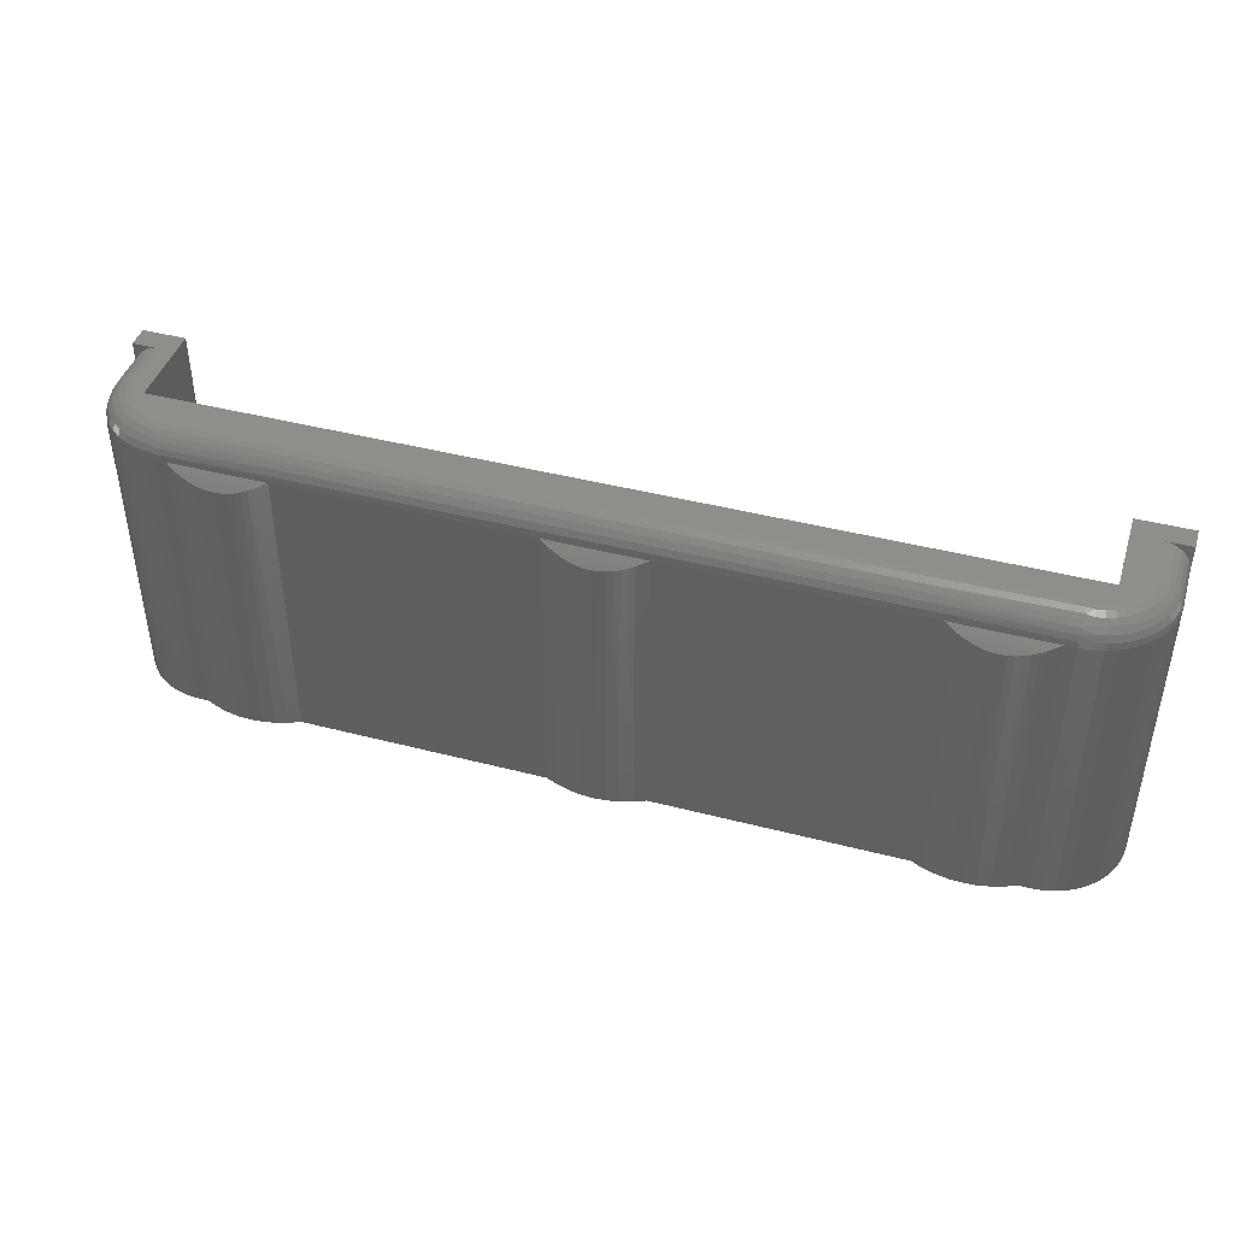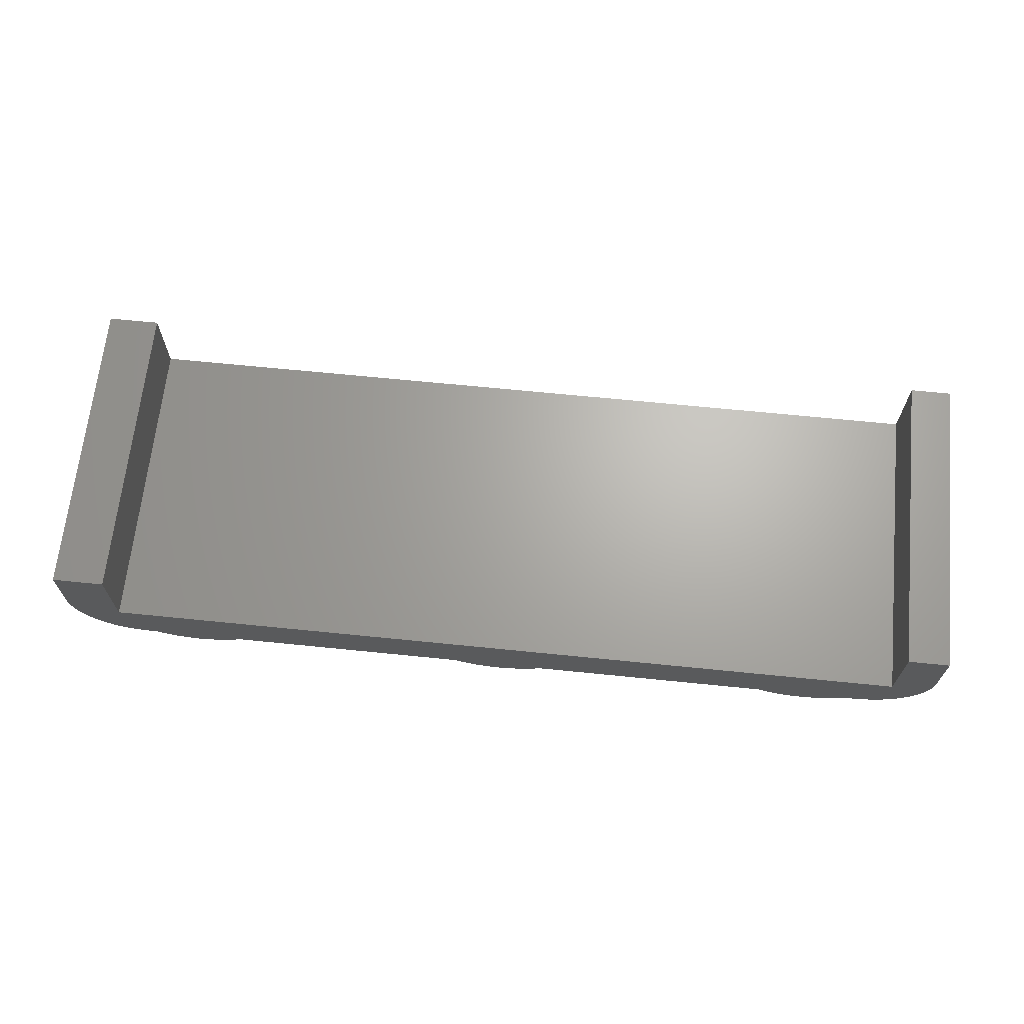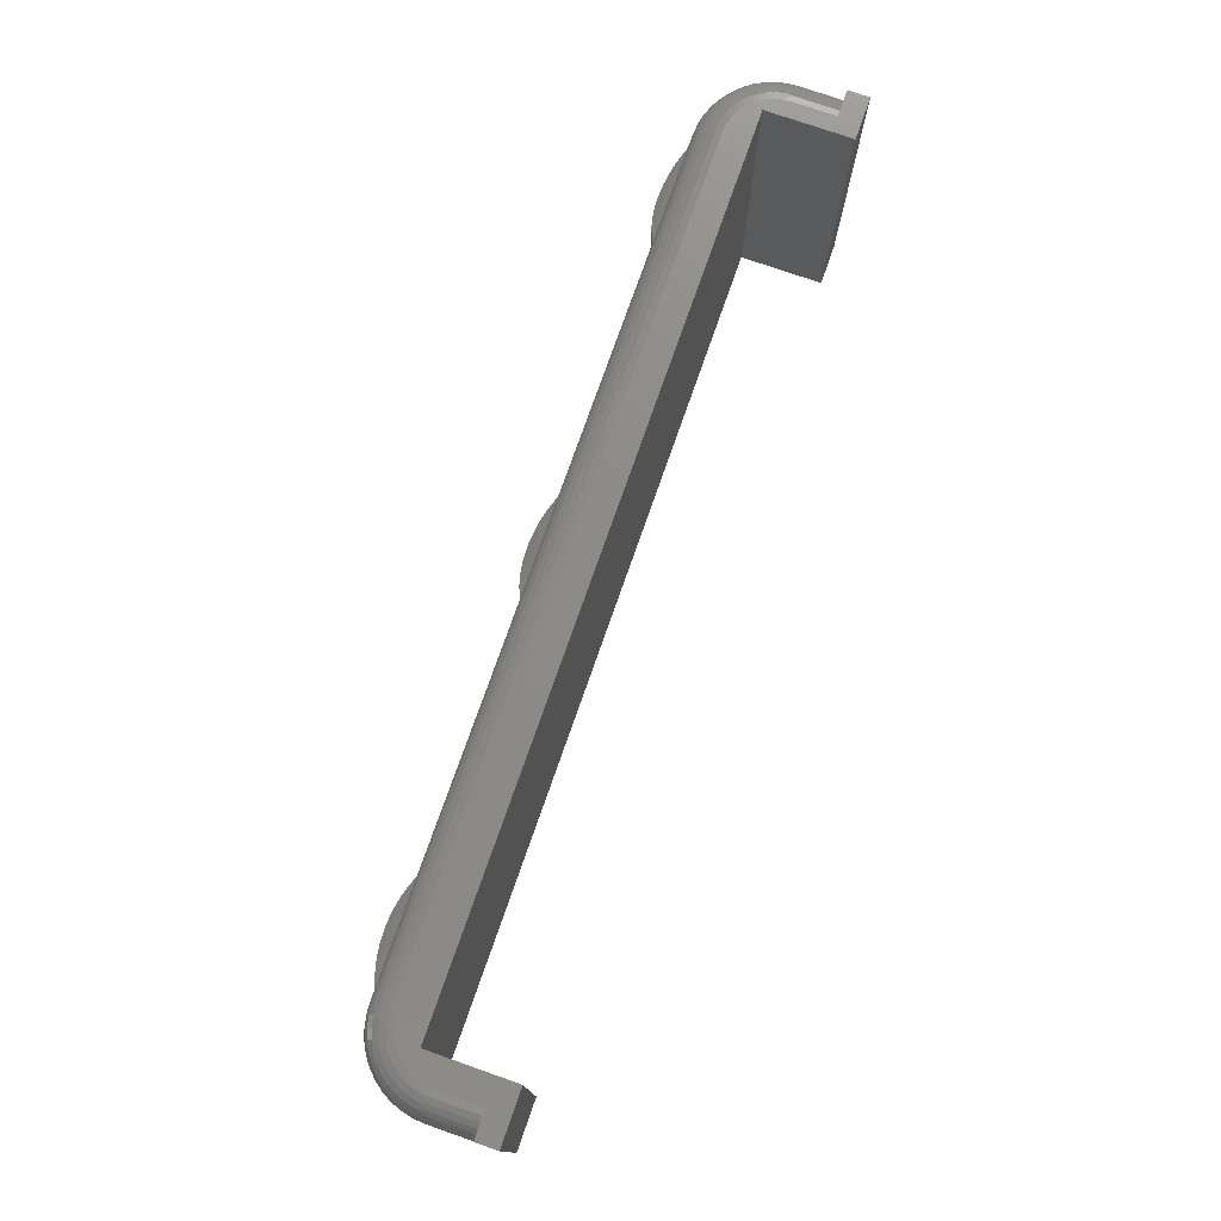
<metadata>
{"format":"stl","ext":"stl","renderer":"f3d","projection":"perspective","resolution":1024,"background":"white","views":[{"elev":43.1,"azim":-162.9,"up":"+Y"},{"elev":66.5,"azim":5.8,"up":"+Z"},{"elev":75.8,"azim":-70.7,"up":"+Y"}]}
</metadata>
<code>
# stl→obj: 343 verts, 682 faces
v 134.8 171.6 25.79
v 133.9 171.7 25.94
v 134.7 172 26.3
v 135.7 171.6 25.98
v 135.5 172 26.48
v 136.5 171.6 26.29
v 136.3 172 26.76
v 137.3 171.6 26.72
v 137 172 27.16
v 138 171.6 27.26
v 138.7 171.6 27.89
v 137.7 172 27.65
v 138.3 172 28.23
v 133.9 171.4 25.54
v 139.2 171.6 28.61
v 138.8 172 28.89
v 139.9 171.6 30.23
v 139.2 172 29.61
v 139.4 172 30.38
v 139.6 171.6 29.39
v 133.9 172 26.41
v 135.8 171 25.6
v 140 171 29.23
v 140.3 171 30.12
v 133.9 170.9 25.24
v 134.9 171 25.4
v 134.7 172.2 26.9
v 140.6 170.4 30.05
v 136.7 171 25.93
v 137.5 171 26.39
v 138.3 171 26.96
v 139 171 27.63
v 139.5 171 28.39
v 139 172.2 32
v 139 172.2 36
v 139.5 172 36
v 135.4 172.2 27.06
v 137.3 172.2 28.11
v 136.8 172.3 28.55
v 137.4 172.3 29.1
v 137.8 172.2 28.62
v 138.3 172.2 29.21
v 133.9 172.2 26.94
v 133.9 172.3 27.5
v 134.7 172.3 27.56
v 137.8 172.3 29.75
v 138.6 172.2 29.86
v 138.2 172.3 30.46
v 138.9 172.2 30.55
v 138.4 172.3 31.21
v 138.4 172.3 36
v 138.4 172.3 32
v 139.5 172 32
v 140 171.7 36
v 140 171.7 32
v 140.4 171.4 36
v 140.2 170.4 29.12
v 140.4 171.4 32
v 136.7 172.2 27.67
v 136.2 172.3 28.1
v 136.1 172.2 27.31
v 135.5 172.3 27.77
v 71.42 171.6 25.73
v 71.42 172 26.25
v 83.92 172 26.25
v 139.7 170.4 28.26
v 83.92 171.6 25.73
v 96.42 172 26.25
v 96.42 171.6 25.73
v 108.9 172 26.25
v 71.42 171 25.33
v 83.92 171 25.33
v 71.42 170.4 25.08
v 139 172.2 31.26
v 139.6 172 31.18
v 140.1 171.6 31.1
v 140.5 171 31.05
v 140.8 170.4 31.01
v 140.9 169.8 31
v 108.9 172.2 26.85
v 121.4 172.2 26.85
v 58.92 172 26.41
v 58.92 172.2 26.94
v 71.42 172.2 26.85
v 58.92 172.3 27.5
v 140.7 170.9 36
v 108.9 170.4 25.08
v 121.4 170.4 25.08
v 100.9 169.8 25
v 133.9 170.4 25.06
v 133.9 169.8 25
v 132.9 169.8 25
v 123.9 169.8 25
v 59.92 169.8 25
v 58.92 169.8 25
v 58.92 170.4 25.06
v 140.6 169.8 30.02
v 58.92 171.4 25.54
v 58.92 171.7 25.94
v 83.92 172.2 26.85
v 96.42 172.2 26.85
v 135.9 170.4 25.36
v 135.9 169.8 25.28
v 134.9 170.4 25.15
v 134.9 169.8 25.07
v 136.8 170.4 25.71
v 137.7 170.4 26.18
v 138.5 170.4 26.77
v 139.2 170.4 27.47
v 136.8 169.8 25.63
v 137.7 169.8 26.11
v 140.7 170.9 32
v 140.9 170.4 32
v 140.9 169.8 32
v 140.3 169.8 29.09
v 139.8 169.8 28.21
v 139.2 169.8 27.41
v 138.5 169.8 26.71
v 57.39 172.3 27.77
v 58.14 172.3 27.56
v 140.9 170.4 36
v 67.32 169.1 24.35
v 66.74 142.3 24.2
v 66.76 168.9 24.2
v 66.18 168.8 24.08
v 65.59 142.3 23.99
v 65.6 168.7 24
v 65.01 168.6 23.94
v 64.42 142.3 23.93
v 64.42 168.6 23.93
v 63.84 168.6 23.94
v 63.26 142.3 23.99
v 63.25 168.7 24
v 62.67 168.8 24.08
v 62.11 142.3 24.2
v 62.09 168.9 24.2
v 61.53 169.1 24.35
v 60.99 142.3 24.53
v 60.98 169.3 24.54
v 59.92 142.3 25
v 67.85 142.3 24.53
v 67.87 169.3 24.54
v 68.92 142.3 25
v 68.92 169.8 25
v 94.09 168.9 24.2
v 94.11 142.3 24.2
v 93.53 169.1 24.35
v 92.99 142.3 24.53
v 92.98 169.3 24.54
v 91.92 142.3 25
v 91.92 169.8 25
v 99.87 169.3 24.54
v 99.32 169.1 24.35
v 98.76 168.9 24.2
v 94.67 168.8 24.08
v 98.18 168.8 24.08
v 95.25 168.7 24
v 97.6 168.7 24
v 95.84 168.6 23.94
v 97.01 168.6 23.94
v 96.42 168.6 23.93
v 54.42 172.3 38
v 51.92 172.3 36
v 51.92 172.3 38
v 136.9 172.3 30
v 56.92 172.3 30
v 136.9 172.3 38
v 140.9 172.3 38
v 140.9 172.3 36
v 121.4 171 25.33
v 54.42 172.3 36
v 56.92 172.3 38
v 56.67 172.3 28.1
v 56.03 172.3 28.55
v 54.42 172.3 32
v 54.49 172.3 31.21
v 54.7 172.3 30.46
v 55.03 172.3 29.75
v 55.48 172.3 29.1
v 95.26 142.3 23.99
v 52.21 156 30.02
v 52.21 142.3 30.02
v 52 156 31
v 52 142.3 31
v 51.92 142.3 32
v 51.92 169.8 32
v 52 169.8 31
v 52.21 169.8 30.02
v 52.56 156 29.09
v 52.56 169.8 29.09
v 53.04 156 28.21
v 53.04 169.8 28.21
v 53.63 156 27.41
v 53.63 169.8 27.41
v 54.34 156 26.71
v 54.34 169.8 26.71
v 55.14 156 26.11
v 55.14 169.8 26.11
v 52.56 142.3 29.09
v 53.04 142.3 28.21
v 140.9 169.8 36
v 51.92 142.3 36
v 51.92 169.8 36
v 58.92 142.3 25
v 57.93 156 25.07
v 57.93 142.3 25.07
v 56.95 156 25.28
v 56.95 142.3 25.28
v 56.02 156 25.63
v 56.02 142.3 25.63
v 55.14 142.3 26.11
v 54.34 142.3 26.71
v 53.63 142.3 27.41
v 56.02 169.8 25.63
v 56.95 169.8 25.28
v 127.2 168.7 24
v 130.2 168.8 24.08
v 129.6 168.7 24
v 127.8 168.6 23.94
v 129 168.6 23.94
v 128.4 168.6 23.93
v 100.9 142.3 25
v 99.85 142.3 24.53
v 98.74 142.3 24.2
v 97.59 142.3 23.99
v 96.42 142.3 23.93
v 126.7 168.8 24.08
v 130.8 168.9 24.2
v 126.1 168.9 24.2
v 131.3 169.1 24.35
v 125.5 169.1 24.35
v 125 169.3 24.54
v 57.93 169.8 25.07
v 123.9 142.3 25
v 54.42 142.3 38
v 51.92 142.3 38
v 56.92 142.3 38
v 131.9 169.3 24.54
v 57.05 171 25.6
v 57.94 170.4 25.15
v 56.98 170.4 25.36
v 96.42 170.4 25.08
v 140.3 156 29.09
v 140.6 156 30.02
v 140.9 156 31
v 133.9 142.3 25
v 132.9 142.3 25
v 131.9 142.3 24.53
v 130.7 142.3 24.2
v 129.6 142.3 23.99
v 128.4 142.3 23.93
v 139.8 156 28.21
v 139.2 156 27.41
v 136.8 156 25.63
v 136.8 142.3 25.63
v 135.9 142.3 25.28
v 135.9 156 25.28
v 134.9 142.3 25.07
v 134.9 156 25.07
v 137.7 156 26.11
v 138.5 156 26.71
v 127.3 142.3 23.99
v 51.99 170.4 32
v 51.99 170.4 36
v 52.17 170.9 32
v 52.17 170.9 36
v 52.47 171.4 32
v 52.47 171.4 36
v 52.87 171.7 32
v 52.87 171.7 36
v 53.34 172 32
v 53.34 172 36
v 53.87 172.2 32
v 53.87 172.2 36
v 126.1 142.3 24.2
v 125 142.3 24.53
v 137.7 142.3 26.11
v 138.5 142.3 26.71
v 139.8 142.3 28.21
v 140.3 142.3 29.09
v 136.9 142.3 30
v 140.6 142.3 30.02
v 140.9 142.3 31
v 140.9 142.3 32
v 136.9 142.3 38
v 140.9 142.3 36
v 140.9 142.3 38
v 56.92 142.3 30
v 139.2 142.3 27.41
v 58.19 172.2 26.9
v 57.47 172.2 27.06
v 58.11 172 26.3
v 56.54 172 26.76
v 56.14 172.2 27.67
v 56.79 172.2 27.31
v 57.3 172 26.48
v 53.83 172.2 31.26
v 53.99 172.2 30.55
v 54.24 172.2 29.86
v 54.59 172.2 29.21
v 55.03 172.2 28.62
v 55.55 172.2 28.11
v 55.82 172 27.16
v 55.16 172 27.65
v 54.82 171.6 27.26
v 55.54 171.6 26.72
v 56.32 171.6 26.29
v 57.16 171.6 25.98
v 53.23 172 31.18
v 53.41 172 30.38
v 53.69 172 29.61
v 54.09 172 28.89
v 54.58 172 28.23
v 83.92 170.4 25.08
v 121.4 172 26.25
v 121.4 171.6 25.73
v 108.9 171.6 25.73
v 108.9 171 25.33
v 96.42 171 25.33
v 58.92 170.9 25.24
v 54.19 171.6 27.89
v 53.65 171.6 28.61
v 56.05 170.4 25.71
v 55.19 170.4 26.18
v 54.4 170.4 26.77
v 53.7 170.4 27.47
v 53.11 170.4 28.26
v 52.63 170.4 29.12
v 52.29 170.4 30.05
v 52.08 170.4 31.01
v 58.03 171.6 25.79
v 57.98 171 25.4
v 52.33 171 31.05
v 52.53 171 30.12
v 53.32 171 28.39
v 53.89 171 27.63
v 54.56 171 26.96
v 55.32 171 26.39
v 56.16 171 25.93
v 53.22 171.6 29.39
v 52.72 171.6 31.1
v 52.91 171.6 30.23
v 52.86 171 29.23
f 1 2 3
f 1 3 4
f 4 3 5
f 4 5 6
f 6 5 7
f 6 7 8
f 8 7 9
f 8 9 10
f 11 12 13
f 10 9 12
f 10 12 11
f 14 2 1
f 11 13 15
f 15 13 16
f 17 18 19
f 20 16 18
f 20 18 17
f 2 21 3
f 15 16 20
f 22 1 4
f 23 20 24
f 25 14 26
f 3 21 27
f 28 23 24
f 26 14 1
f 26 1 22
f 22 4 29
f 29 4 6
f 29 6 30
f 30 6 8
f 30 8 31
f 31 8 10
f 31 10 32
f 32 10 11
f 32 11 33
f 33 11 15
f 33 15 23
f 23 15 20
f 24 20 17
f 3 27 5
f 34 35 36
f 5 37 7
f 38 39 40
f 38 40 41
f 41 40 42
f 43 44 45
f 40 46 42
f 42 46 47
f 46 48 47
f 47 48 49
f 48 50 49
f 51 35 52
f 52 35 34
f 34 36 53
f 53 36 54
f 53 54 55
f 55 54 56
f 57 23 28
f 55 56 58
f 59 39 38
f 59 60 39
f 61 60 59
f 61 62 60
f 7 37 61
f 7 61 9
f 9 61 59
f 9 59 12
f 12 59 38
f 12 38 13
f 13 38 41
f 13 41 16
f 5 27 37
f 16 41 42
f 18 42 47
f 18 47 19
f 19 47 49
f 21 43 27
f 27 43 45
f 27 45 37
f 37 45 62
f 37 62 61
f 16 42 18
f 57 33 23
f 63 64 65
f 66 32 33
f 67 68 69
f 69 68 70
f 71 67 72
f 72 67 69
f 73 71 72
f 52 34 50
f 50 34 74
f 50 74 49
f 49 74 75
f 49 75 19
f 19 75 76
f 19 76 17
f 17 76 77
f 17 77 24
f 24 77 78
f 24 78 28
f 28 78 79
f 70 80 81
f 68 80 70
f 82 83 84
f 44 83 85
f 58 56 86
f 87 88 89
f 25 90 88
f 88 90 89
f 91 92 90
f 90 92 93
f 90 93 89
f 94 95 96
f 28 79 97
f 98 99 63
f 65 64 100
f 65 100 101
f 101 100 44
f 99 82 64
f 64 82 84
f 64 84 100
f 100 84 83
f 100 83 44
f 63 99 64
f 66 33 57
f 34 53 74
f 53 55 75
f 102 103 104
f 104 103 105
f 104 105 90
f 90 105 91
f 90 25 104
f 104 25 26
f 104 26 102
f 102 26 22
f 102 22 106
f 106 22 29
f 106 29 107
f 107 29 30
f 107 30 108
f 108 30 31
f 108 31 109
f 109 31 32
f 109 32 66
f 102 110 103
f 106 110 102
f 106 111 110
f 107 111 106
f 75 55 76
f 55 58 76
f 76 58 77
f 58 112 77
f 77 112 78
f 112 113 78
f 78 113 79
f 113 114 79
f 74 53 75
f 28 97 57
f 57 115 66
f 66 115 116
f 66 116 109
f 109 116 117
f 109 117 108
f 108 117 118
f 108 118 107
f 107 118 111
f 57 97 115
f 58 86 112
f 119 85 120
f 112 121 113
f 122 123 124
f 124 123 125
f 125 123 126
f 125 126 127
f 127 126 128
f 128 126 129
f 128 129 130
f 130 129 131
f 131 129 132
f 131 132 133
f 133 132 134
f 134 132 135
f 134 135 136
f 136 135 137
f 137 135 138
f 137 138 139
f 139 138 140
f 122 141 123
f 142 141 122
f 142 143 141
f 144 143 142
f 145 146 147
f 147 146 148
f 147 148 149
f 149 148 150
f 149 150 151
f 151 89 149
f 149 89 152
f 149 152 153
f 139 140 94
f 154 145 153
f 153 147 149
f 145 154 155
f 155 154 156
f 155 156 157
f 157 156 158
f 157 158 159
f 159 158 160
f 159 160 161
f 153 145 147
f 155 146 145
f 94 144 139
f 139 142 122
f 162 163 164
f 165 40 166
f 166 40 39
f 166 39 44
f 44 39 60
f 44 60 62
f 167 52 165
f 165 52 50
f 165 50 48
f 52 167 51
f 51 167 168
f 51 168 169
f 48 46 165
f 165 46 40
f 62 45 44
f 44 85 166
f 170 88 87
f 162 171 163
f 172 171 162
f 173 85 119
f 174 85 173
f 124 136 122
f 122 136 137
f 122 137 139
f 136 124 134
f 134 124 125
f 134 125 133
f 133 125 127
f 133 127 131
f 139 144 142
f 131 127 128
f 171 172 175
f 175 172 166
f 175 166 176
f 176 166 177
f 177 166 178
f 178 166 179
f 179 166 174
f 174 166 85
f 131 128 130
f 112 86 121
f 155 180 146
f 159 180 157
f 181 182 183
f 183 182 184
f 183 184 185
f 185 186 183
f 183 186 187
f 183 187 181
f 181 187 188
f 181 188 189
f 189 188 190
f 189 190 191
f 191 190 192
f 191 192 193
f 193 192 194
f 193 194 195
f 195 194 196
f 195 196 197
f 197 196 198
f 181 199 182
f 189 199 181
f 189 200 199
f 191 200 189
f 113 121 201
f 113 201 114
f 202 203 185
f 185 203 186
f 95 204 205
f 205 204 206
f 205 206 207
f 207 206 208
f 197 198 209
f 207 208 209
f 209 210 197
f 197 210 211
f 197 211 195
f 195 211 212
f 195 212 193
f 193 212 213
f 193 213 191
f 191 213 200
f 209 208 210
f 157 180 155
f 209 198 214
f 207 214 215
f 216 217 218
f 216 218 219
f 219 218 220
f 219 220 221
f 89 222 152
f 152 222 223
f 152 223 153
f 153 223 224
f 153 224 154
f 154 224 156
f 156 224 225
f 156 225 158
f 158 225 160
f 160 225 226
f 160 226 161
f 161 226 159
f 159 226 180
f 227 217 216
f 227 228 217
f 229 228 227
f 230 231 232
f 207 215 205
f 205 215 233
f 205 233 95
f 150 143 151
f 151 143 144
f 234 222 93
f 93 222 89
f 204 95 140
f 209 214 207
f 140 95 94
f 235 162 164
f 235 164 236
f 237 172 162
f 93 92 232
f 232 92 238
f 232 238 230
f 228 229 230
f 230 229 231
f 237 162 235
f 170 25 88
f 239 240 241
f 242 89 151
f 243 115 97
f 243 97 244
f 244 97 79
f 244 79 245
f 245 79 114
f 246 247 91
f 91 247 92
f 92 247 238
f 238 247 248
f 238 248 230
f 230 248 249
f 230 249 228
f 228 249 217
f 217 249 250
f 217 250 218
f 218 250 220
f 220 250 251
f 252 115 243
f 220 251 221
f 252 116 115
f 253 117 116
f 254 255 256
f 254 256 257
f 257 256 258
f 257 258 259
f 259 258 246
f 259 246 91
f 91 105 259
f 259 105 103
f 259 103 257
f 257 103 110
f 257 110 254
f 254 110 111
f 254 111 260
f 260 111 118
f 260 118 261
f 261 118 117
f 261 117 253
f 253 116 252
f 221 251 219
f 219 251 262
f 219 262 216
f 169 54 36
f 169 36 35
f 35 51 169
f 186 203 263
f 263 203 264
f 263 264 265
f 265 264 266
f 265 266 267
f 267 266 268
f 267 268 269
f 269 268 270
f 269 270 271
f 271 270 272
f 271 272 273
f 273 272 274
f 273 274 175
f 175 274 171
f 56 54 169
f 169 86 56
f 169 121 86
f 201 121 169
f 216 262 227
f 227 262 275
f 227 275 229
f 229 275 231
f 231 275 276
f 231 276 232
f 232 276 234
f 232 234 93
f 260 255 254
f 171 274 163
f 163 272 270
f 270 268 163
f 163 268 266
f 163 266 264
f 264 203 163
f 202 236 203
f 203 236 164
f 203 164 163
f 163 274 272
f 260 277 255
f 261 277 260
f 261 278 277
f 279 280 281
f 281 280 282
f 281 282 283
f 283 284 281
f 281 284 285
f 285 284 286
f 285 286 287
f 237 185 288
f 288 185 184
f 288 184 182
f 185 237 202
f 202 237 235
f 202 235 236
f 182 199 288
f 288 200 213
f 212 211 143
f 143 211 210
f 143 213 212
f 143 288 213
f 150 288 143
f 222 288 150
f 276 248 234
f 234 248 247
f 234 247 255
f 255 247 256
f 256 247 246
f 256 246 258
f 248 276 249
f 249 276 275
f 143 210 140
f 249 275 250
f 250 262 251
f 255 277 234
f 234 277 278
f 234 278 289
f 289 279 234
f 234 279 281
f 234 281 222
f 222 281 288
f 250 275 262
f 85 83 120
f 140 210 208
f 204 208 206
f 286 201 287
f 287 201 168
f 168 201 169
f 284 114 286
f 286 114 201
f 114 284 245
f 245 284 283
f 245 283 282
f 245 282 244
f 244 282 280
f 244 280 243
f 243 280 279
f 243 279 252
f 252 279 289
f 252 289 253
f 253 289 278
f 253 278 261
f 167 287 168
f 285 287 167
f 281 167 165
f 285 167 281
f 143 140 141
f 141 140 138
f 141 138 123
f 123 138 135
f 123 135 126
f 126 135 132
f 126 132 129
f 222 150 223
f 140 208 204
f 223 150 148
f 224 148 146
f 224 146 225
f 225 146 180
f 225 180 226
f 288 166 237
f 237 166 172
f 281 165 288
f 288 165 166
f 223 148 224
f 120 83 290
f 288 199 200
f 291 290 292
f 293 294 295
f 293 295 296
f 296 295 291
f 271 273 297
f 297 273 176
f 297 176 298
f 298 176 177
f 298 177 299
f 299 177 178
f 299 178 300
f 300 178 179
f 300 179 301
f 301 179 174
f 301 174 302
f 302 174 294
f 273 175 176
f 174 173 294
f 303 294 293
f 294 173 295
f 303 302 294
f 304 301 302
f 305 304 306
f 306 304 303
f 306 303 307
f 307 303 293
f 307 293 308
f 308 293 296
f 269 271 309
f 309 271 297
f 309 297 310
f 310 297 298
f 310 298 311
f 311 298 299
f 311 299 312
f 312 299 300
f 312 300 313
f 313 300 301
f 313 301 304
f 304 302 303
f 173 119 295
f 295 119 291
f 119 120 291
f 73 314 144
f 21 2 315
f 315 2 316
f 315 316 317
f 317 316 318
f 317 318 319
f 319 318 242
f 319 242 314
f 314 242 151
f 314 151 144
f 2 14 316
f 316 14 170
f 316 170 318
f 318 170 87
f 318 87 242
f 242 87 89
f 120 290 291
f 72 314 73
f 72 319 314
f 69 317 319
f 70 317 69
f 43 81 44
f 44 81 80
f 44 80 101
f 101 80 68
f 101 68 65
f 65 68 67
f 65 67 63
f 63 67 71
f 305 313 304
f 63 71 98
f 320 71 73
f 320 73 96
f 96 73 144
f 96 144 94
f 43 21 81
f 81 21 315
f 81 315 70
f 70 315 317
f 98 71 320
f 321 313 305
f 69 319 72
f 322 312 321
f 323 214 324
f 324 214 198
f 324 198 325
f 325 198 196
f 325 196 326
f 326 196 194
f 326 194 327
f 327 194 192
f 327 192 328
f 328 192 190
f 328 190 329
f 329 190 188
f 329 188 330
f 330 188 187
f 330 187 263
f 263 187 186
f 263 265 330
f 323 215 214
f 241 215 323
f 96 95 233
f 240 96 233
f 291 292 296
f 321 312 313
f 296 292 331
f 296 331 308
f 308 331 332
f 308 332 239
f 239 332 240
f 14 25 170
f 330 265 333
f 241 240 233
f 83 82 290
f 82 99 292
f 292 99 331
f 99 98 331
f 331 98 332
f 98 320 332
f 332 320 240
f 320 96 240
f 241 233 215
f 330 333 329
f 290 82 292
f 329 334 328
f 335 322 336
f 336 322 321
f 336 321 337
f 337 321 305
f 337 305 338
f 338 305 306
f 338 306 339
f 339 306 307
f 335 340 322
f 339 307 239
f 341 269 309
f 341 309 342
f 342 309 310
f 342 310 340
f 340 310 311
f 322 311 312
f 329 333 334
f 340 311 322
f 239 307 308
f 343 340 335
f 267 269 341
f 326 335 336
f 328 334 343
f 327 335 326
f 326 336 325
f 325 336 337
f 327 343 335
f 325 337 324
f 324 338 323
f 328 343 327
f 324 337 338
f 323 339 241
f 241 339 239
f 265 267 333
f 333 267 341
f 333 341 334
f 334 341 342
f 334 342 343
f 323 338 339
f 343 342 340

</code>
